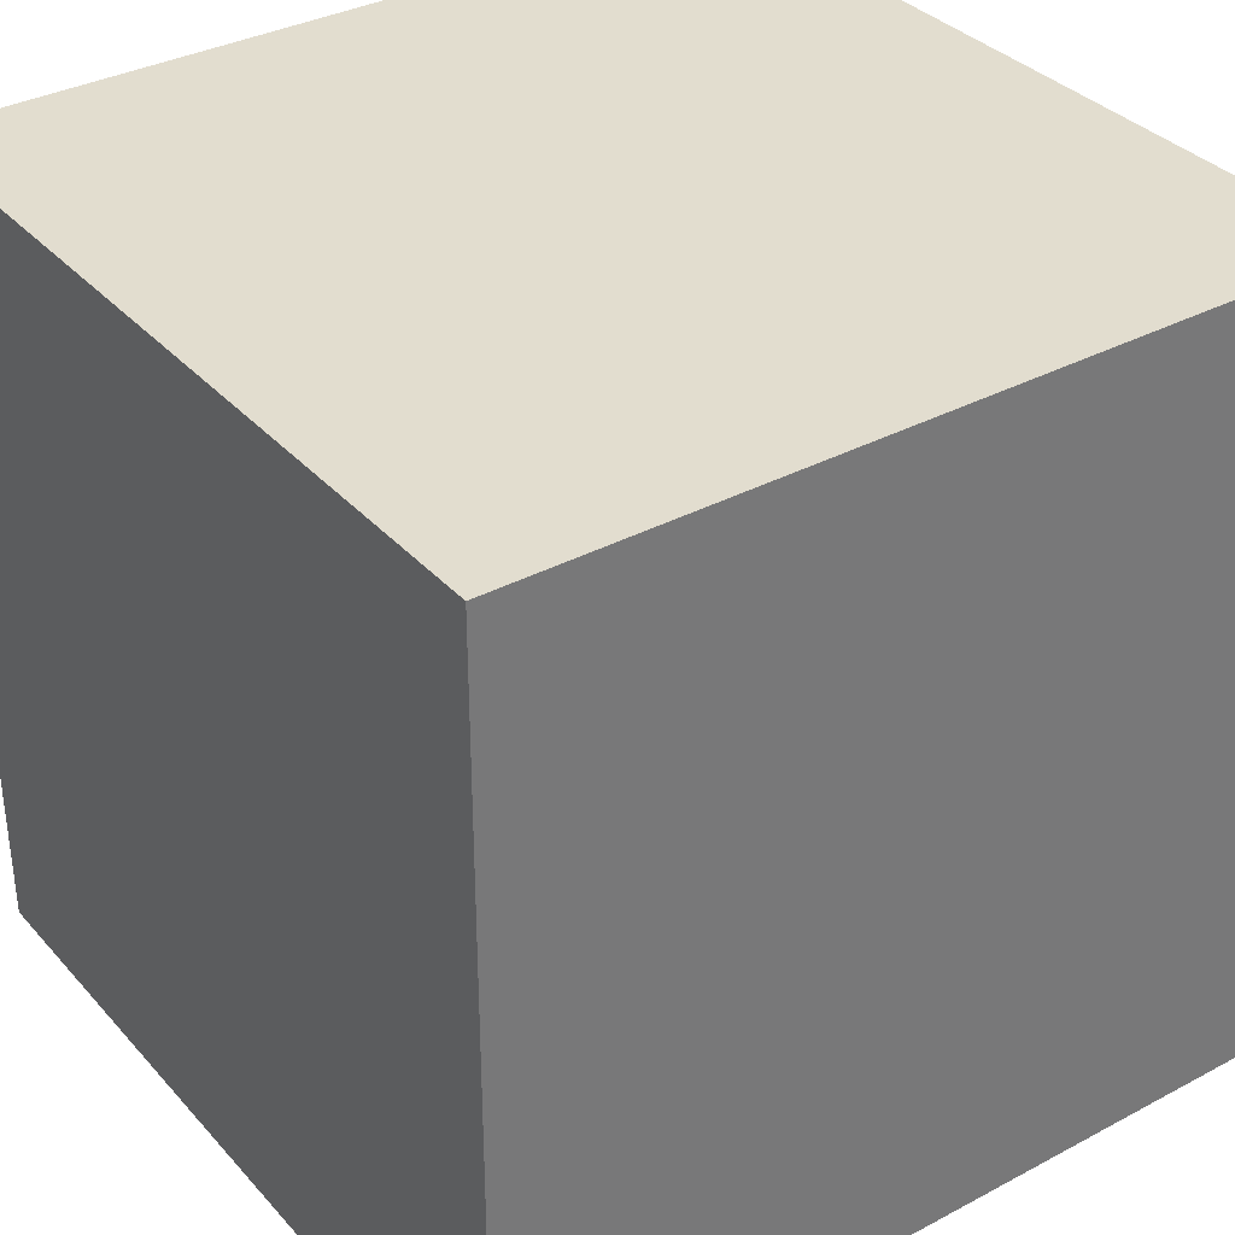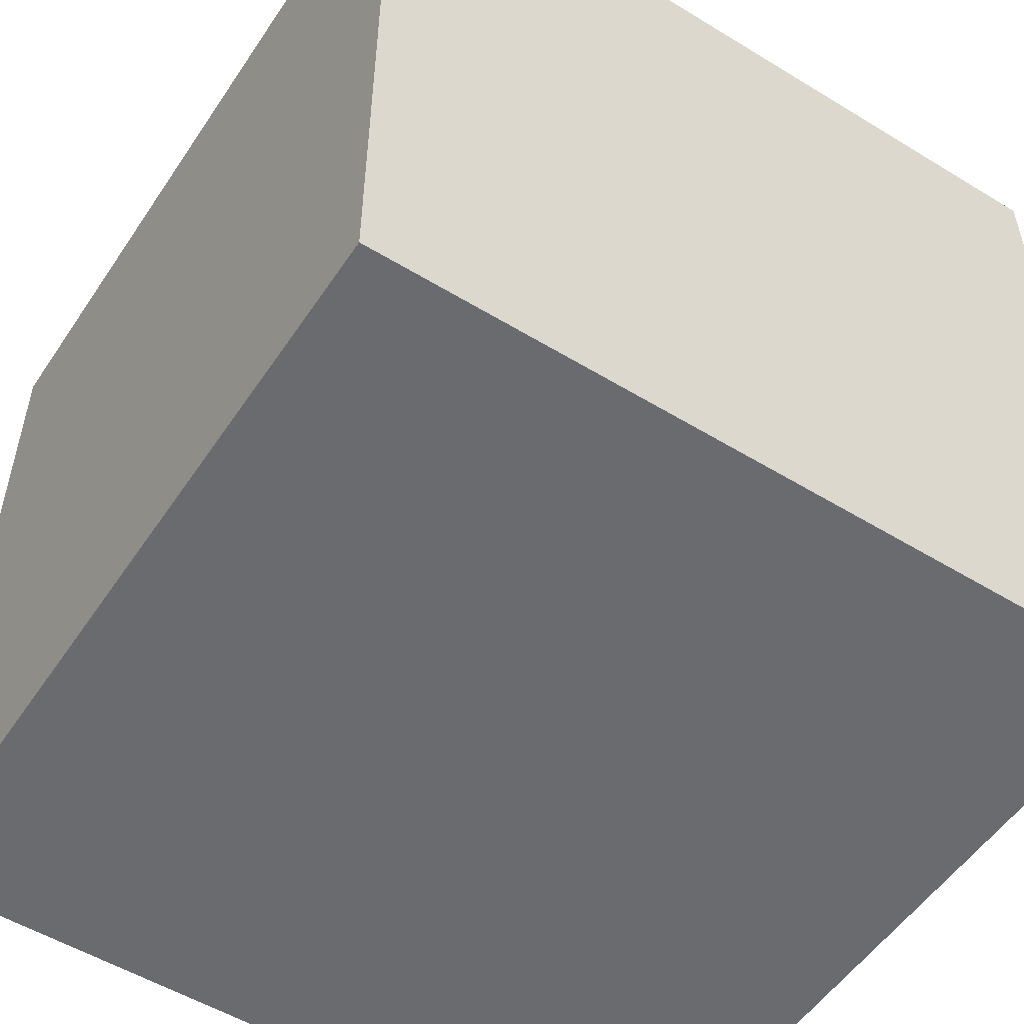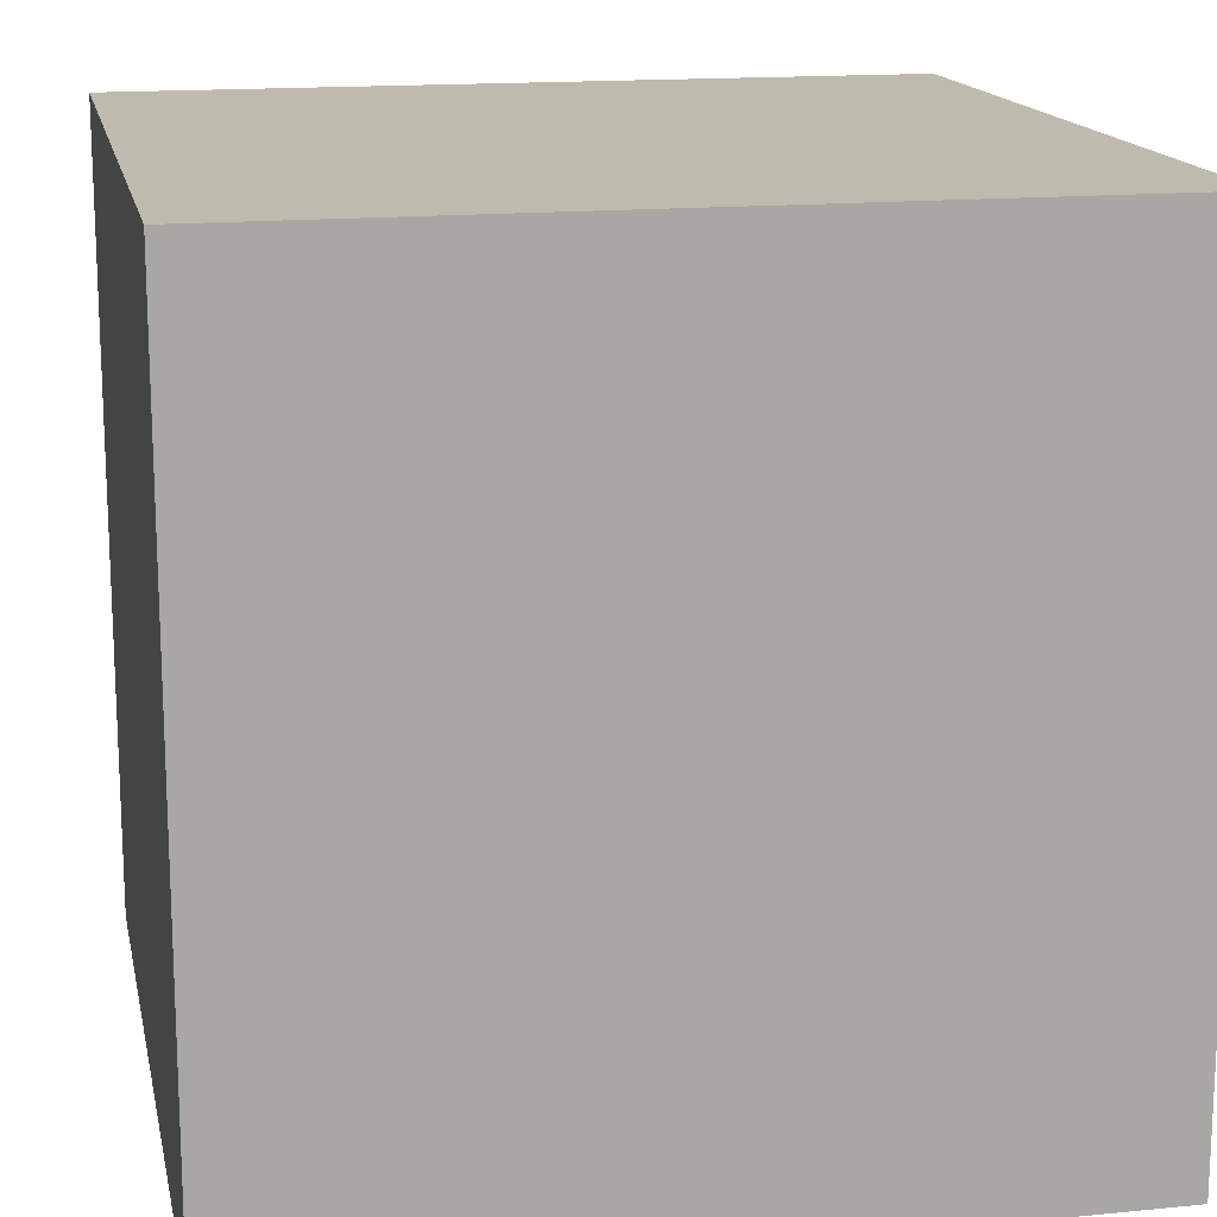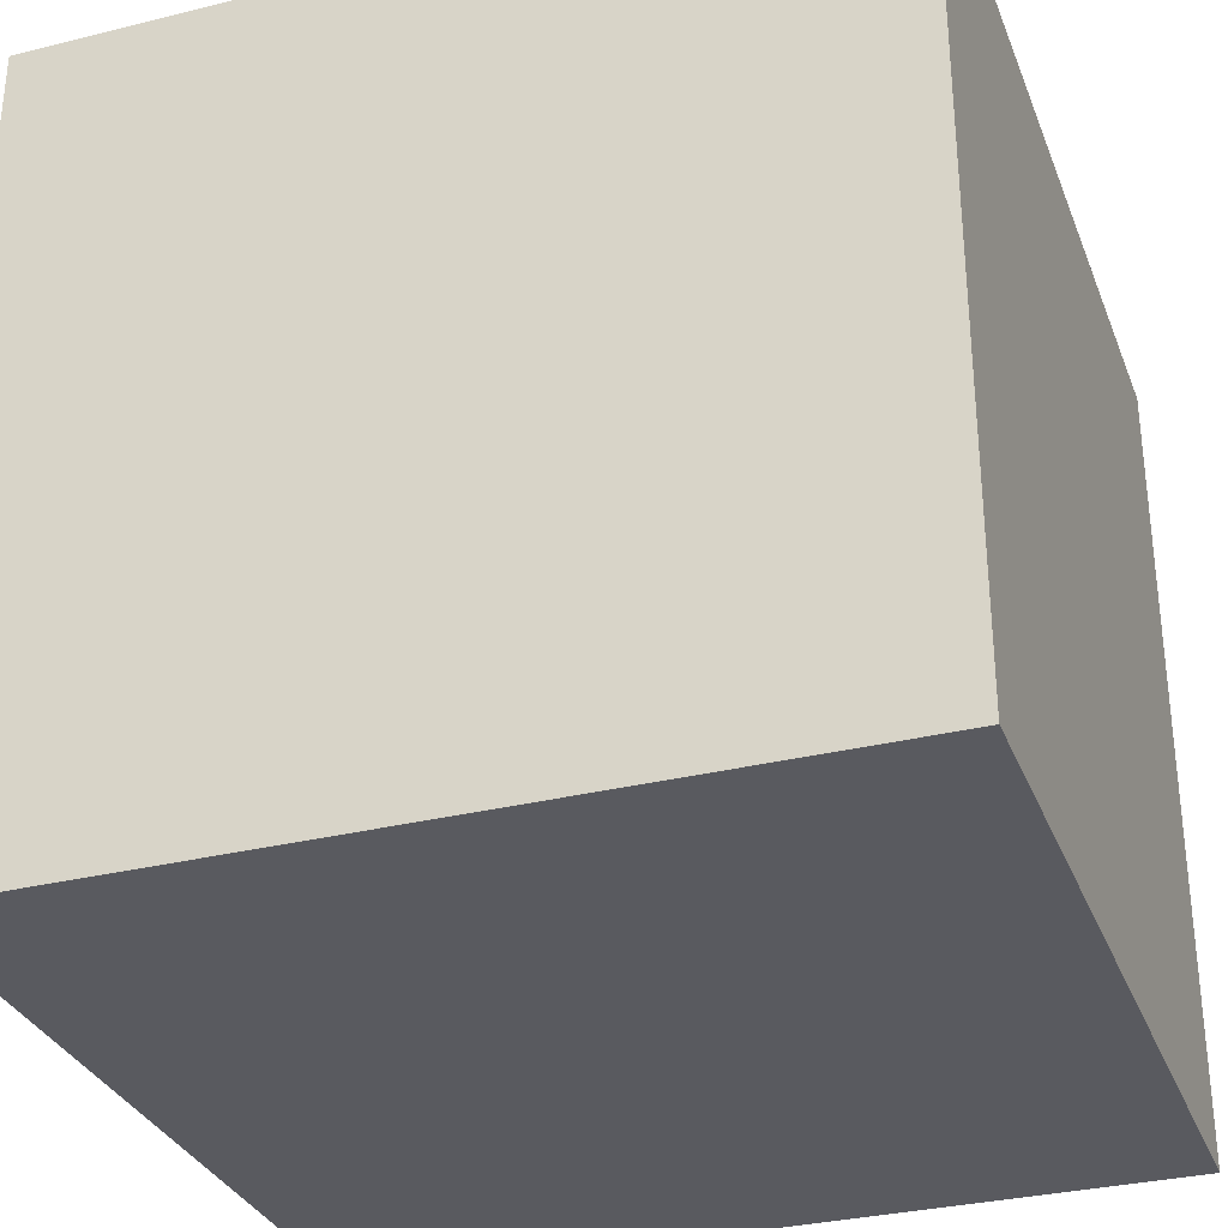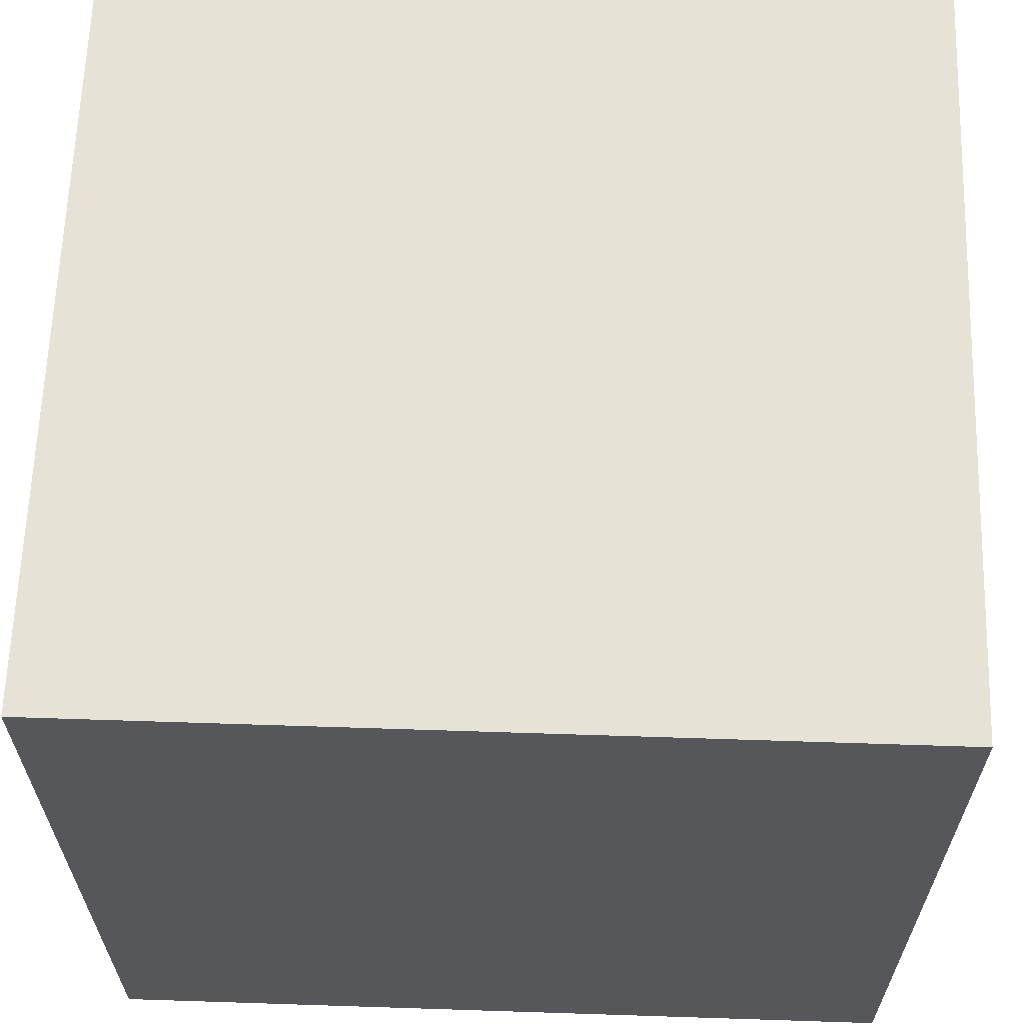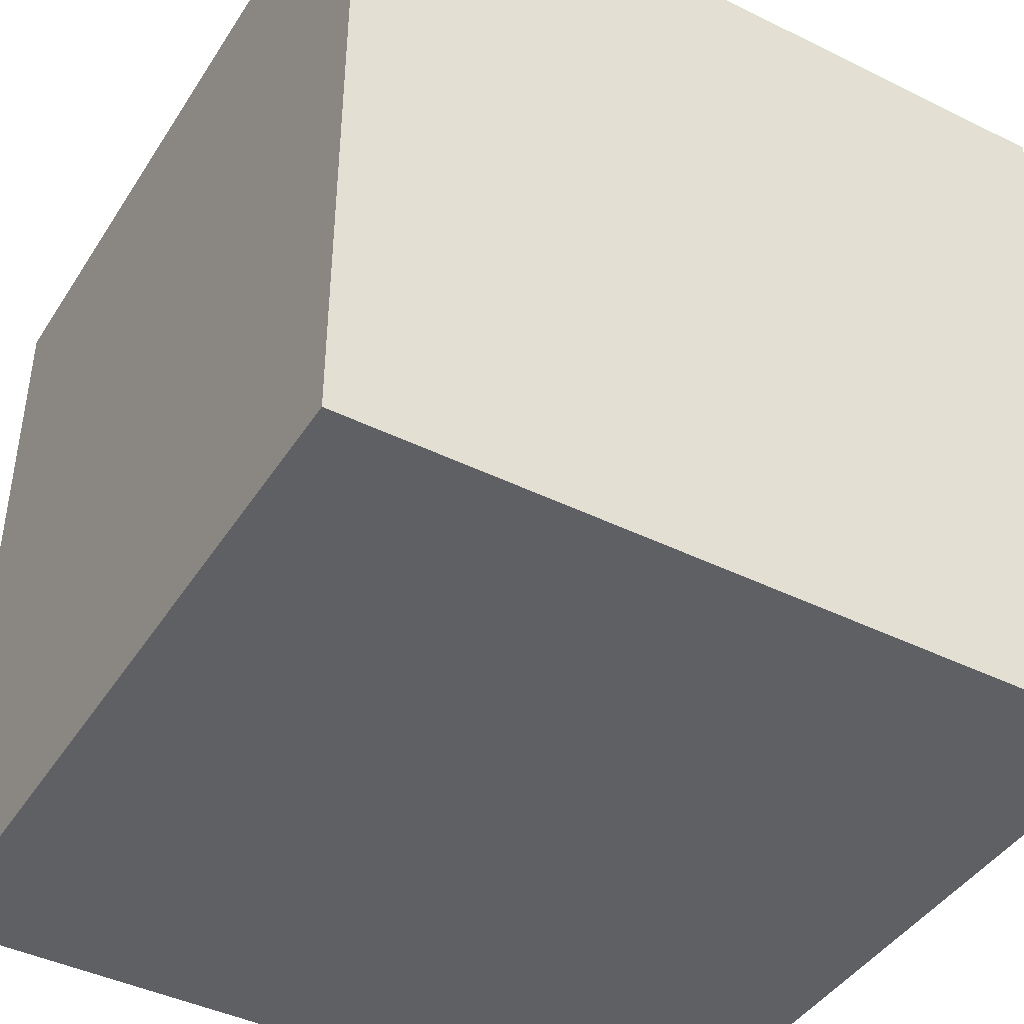
<metadata>
{"format":"obj","ext":"obj","renderer":"f3d","projection":"perspective","resolution":1024,"background":"white","views":[{"elev":34.8,"azim":144.6,"up":"+Z"},{"elev":-53.4,"azim":-33.1,"up":"+Z"},{"elev":15.7,"azim":78.4,"up":"+Y"},{"elev":-31.9,"azim":19.2,"up":"+Y"},{"elev":63.3,"azim":91.9,"up":"+Z"},{"elev":-42.9,"azim":-120.3,"up":"+Z"}]}
</metadata>
<code>
g MODEL_CUBE_PART_1_N3D
v -5 0 5
v 5 0 5
v 5 10 5
v -5 10 5
v 5 10 -5
v -5 10 -5
v 5 0 -5
v -5 0 -5
f 1 2 3 4
f 4 3 5 6
f 6 5 7 8
f 8 7 2 1
f 2 7 5 3
f 8 1 4 6

</code>
